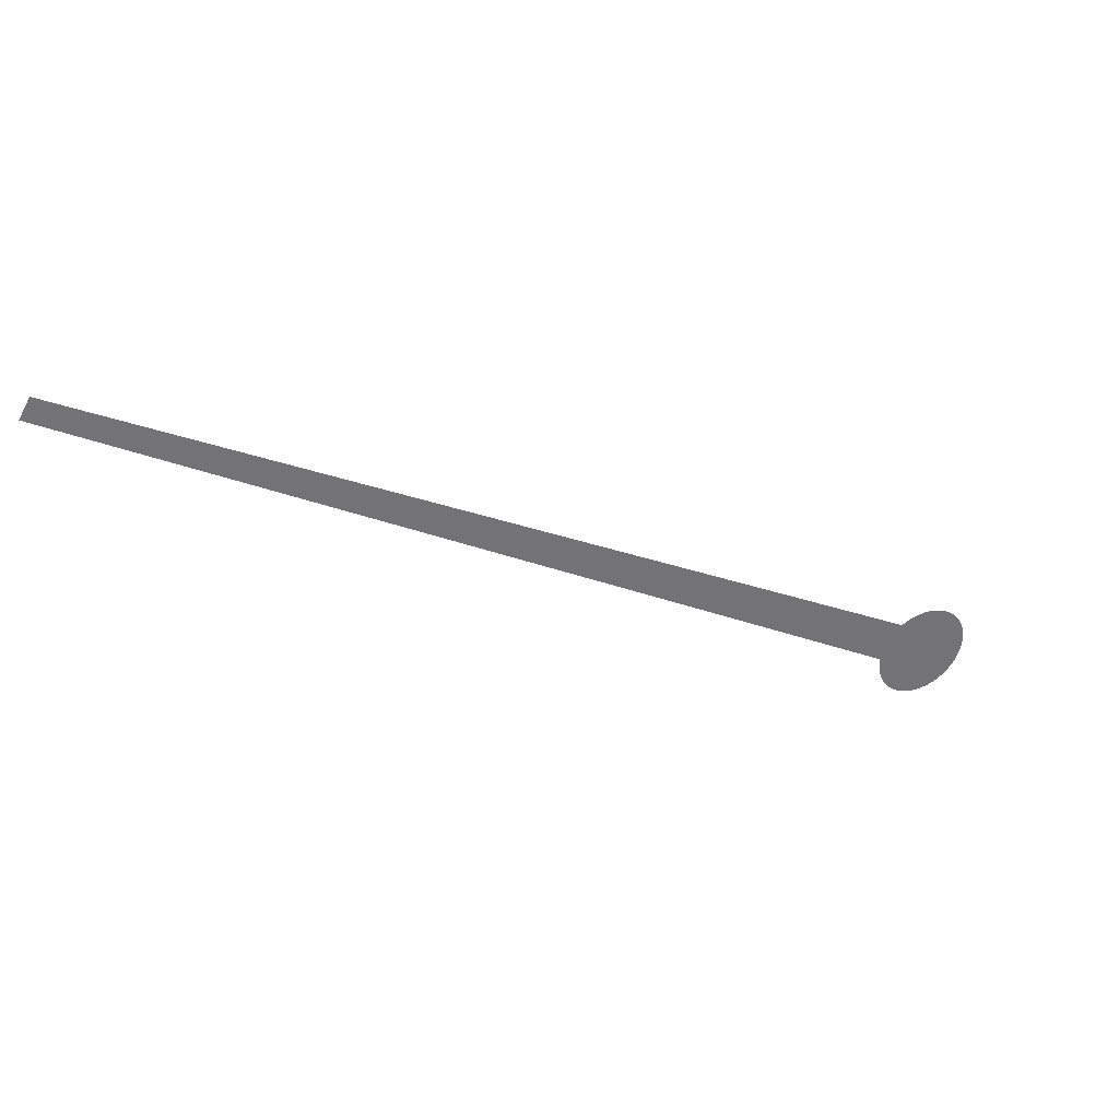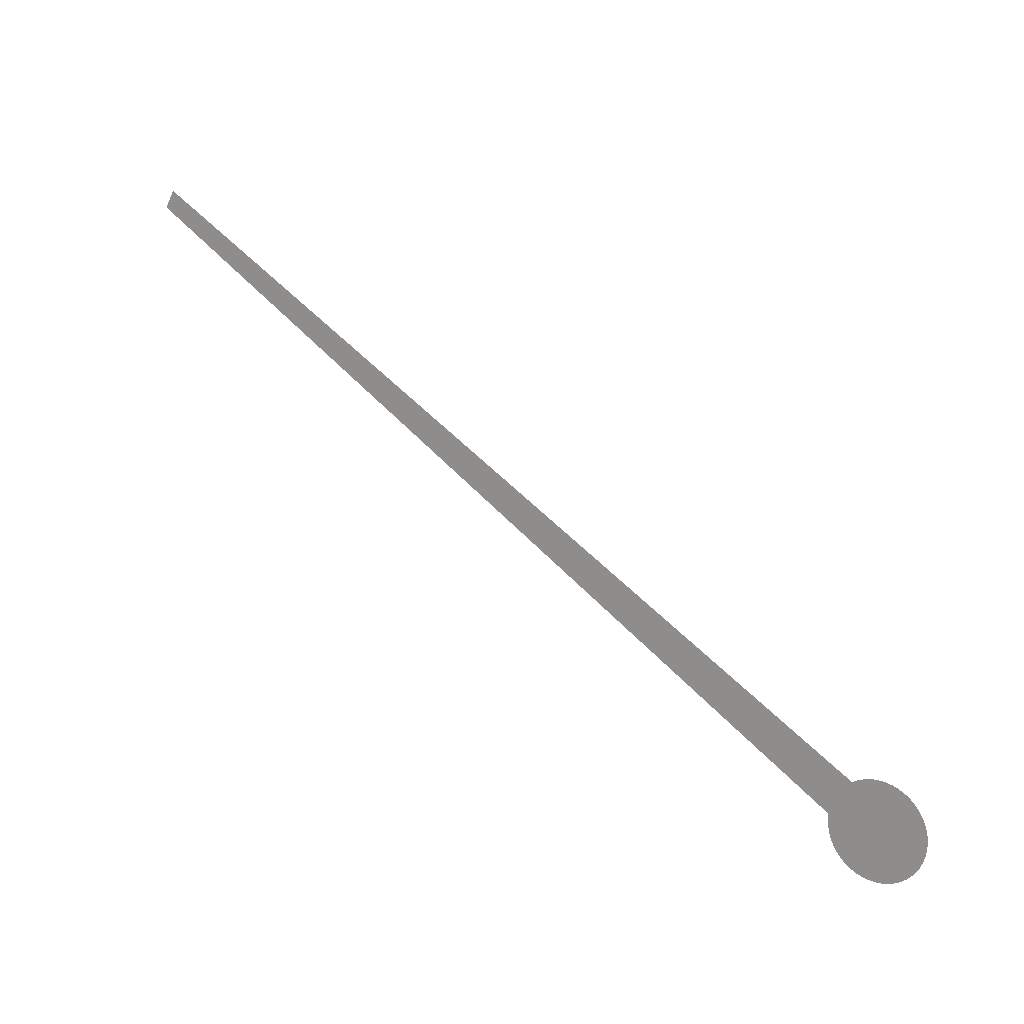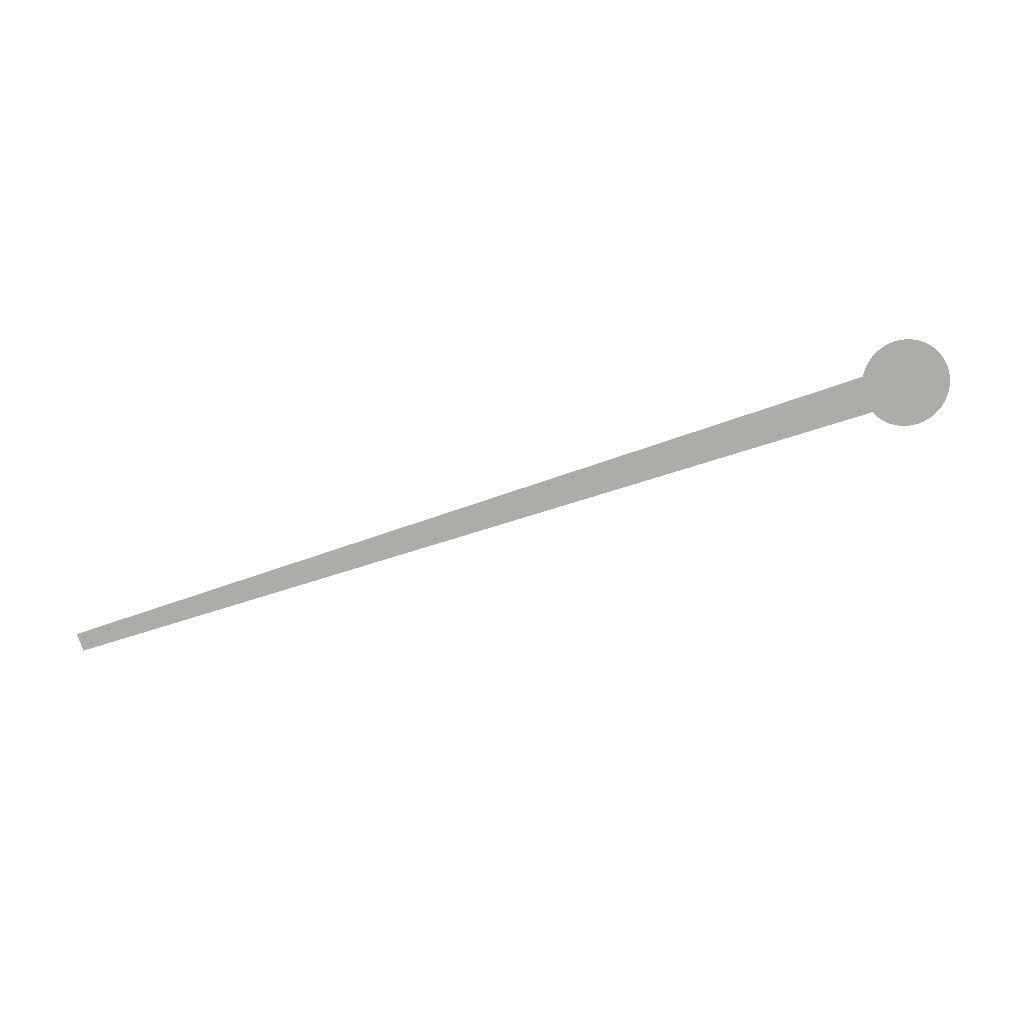
<metadata>
{"format":"obj","ext":"obj","renderer":"f3d","projection":"perspective","resolution":1024,"background":"white","views":[{"elev":35.6,"azim":155.3,"up":"+Y"},{"elev":14.9,"azim":-144.4,"up":"+Y"},{"elev":-76.7,"azim":-131.2,"up":"+Z"}]}
</metadata>
<code>
o Group21/mesh166/mesh166-geometry#mesh166-geometry
v 0.06496 0.01041 0.05032
v 0.06471 0.01455 0.05032
v 0.06461 0.005589 0.05032
v 0.06363 0.000854 0.05032
v 0.06205 -0.003714 0.05032
v 0.05989 -0.008036 0.05032
v 0.05717 -0.01204 0.05032
v 0.05396 -0.01565 0.05032
v 0.05031 -0.01882 0.05032
v 0.04808 0.0416 0.05032
v 0.04669 0.04254 0.05032
v 0.6626 0.4 0.05032
v 0.04627 -0.02148 0.05032
v 0.6706 0.3862 0.05032
v 0.04236 0.04471 0.05032
v 0.04192 -0.02358 0.05032
v 0.0378 0.04629 0.05032
v 0.03733 -0.02511 0.05032
v 0.03306 0.04726 0.05032
v 0.03258 -0.02602 0.05032
v 0.02824 0.04761 0.05032
v 0.02776 -0.02631 0.05032
v 0.02341 0.04733 0.05032
v 0.02294 -0.02596 0.05032
v 0.01867 0.04641 0.05032
v 0.0182 -0.02498 0.05032
v 0.01408 0.04489 0.05032
v 0.01363 -0.0234 0.05032
v 0.009729 0.04278 0.05032
v 0.00931 -0.02123 0.05032
v 0.005692 0.04012 0.05032
v 0.005308 -0.01852 0.05032
v 0.002036 0.03696 0.05032
v 0.001695 -0.01531 0.05032
v -0.001175 0.03334 0.05032
v -0.001469 -0.01165 0.05032
v -0.003887 0.02934 0.05032
v -0.004129 -0.007617 0.05032
v -0.006054 0.02502 0.05032
v -0.006239 -0.003268 0.05032
v -0.007638 0.02045 0.05032
v -0.007763 0.00132 0.05032
v -0.008612 0.01572 0.05032
v -0.008675 0.006068 0.05032
v -0.008959 0.01089 0.05032
f 1 2 3
f 3 2 1
f 2 4 3
f 3 4 2
f 2 5 4
f 4 5 2
f 2 6 5
f 5 6 2
f 2 7 6
f 6 7 2
f 2 8 7
f 7 8 2
f 2 9 8
f 8 9 2
f 10 9 2
f 2 9 10
f 11 9 10
f 10 9 11
f 10 2 12
f 12 2 10
f 11 13 9
f 9 13 11
f 12 2 14
f 14 2 12
f 15 13 11
f 11 13 15
f 15 16 13
f 13 16 15
f 17 16 15
f 15 16 17
f 17 18 16
f 16 18 17
f 19 18 17
f 17 18 19
f 19 20 18
f 18 20 19
f 21 20 19
f 19 20 21
f 21 22 20
f 20 22 21
f 23 22 21
f 21 22 23
f 23 24 22
f 22 24 23
f 25 24 23
f 23 24 25
f 25 26 24
f 24 26 25
f 27 26 25
f 25 26 27
f 27 28 26
f 26 28 27
f 29 28 27
f 27 28 29
f 29 30 28
f 28 30 29
f 31 30 29
f 29 30 31
f 31 32 30
f 30 32 31
f 33 32 31
f 31 32 33
f 33 34 32
f 32 34 33
f 35 34 33
f 33 34 35
f 35 36 34
f 34 36 35
f 37 36 35
f 35 36 37
f 37 38 36
f 36 38 37
f 39 38 37
f 37 38 39
f 39 40 38
f 38 40 39
f 41 40 39
f 39 40 41
f 41 42 40
f 40 42 41
f 43 42 41
f 41 42 43
f 43 44 42
f 42 44 43
f 44 43 45
f 45 43 44

</code>
